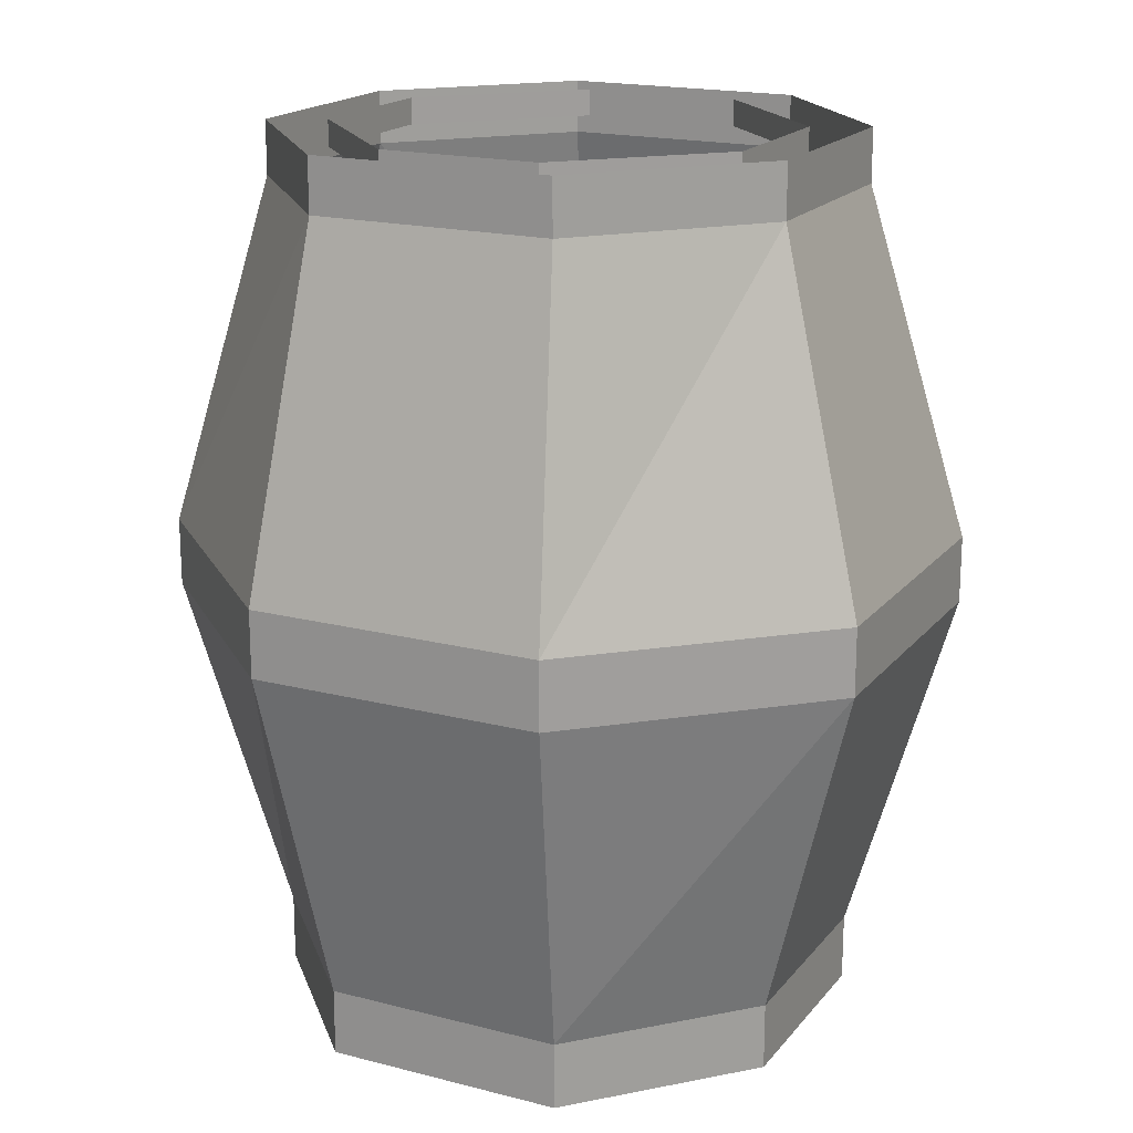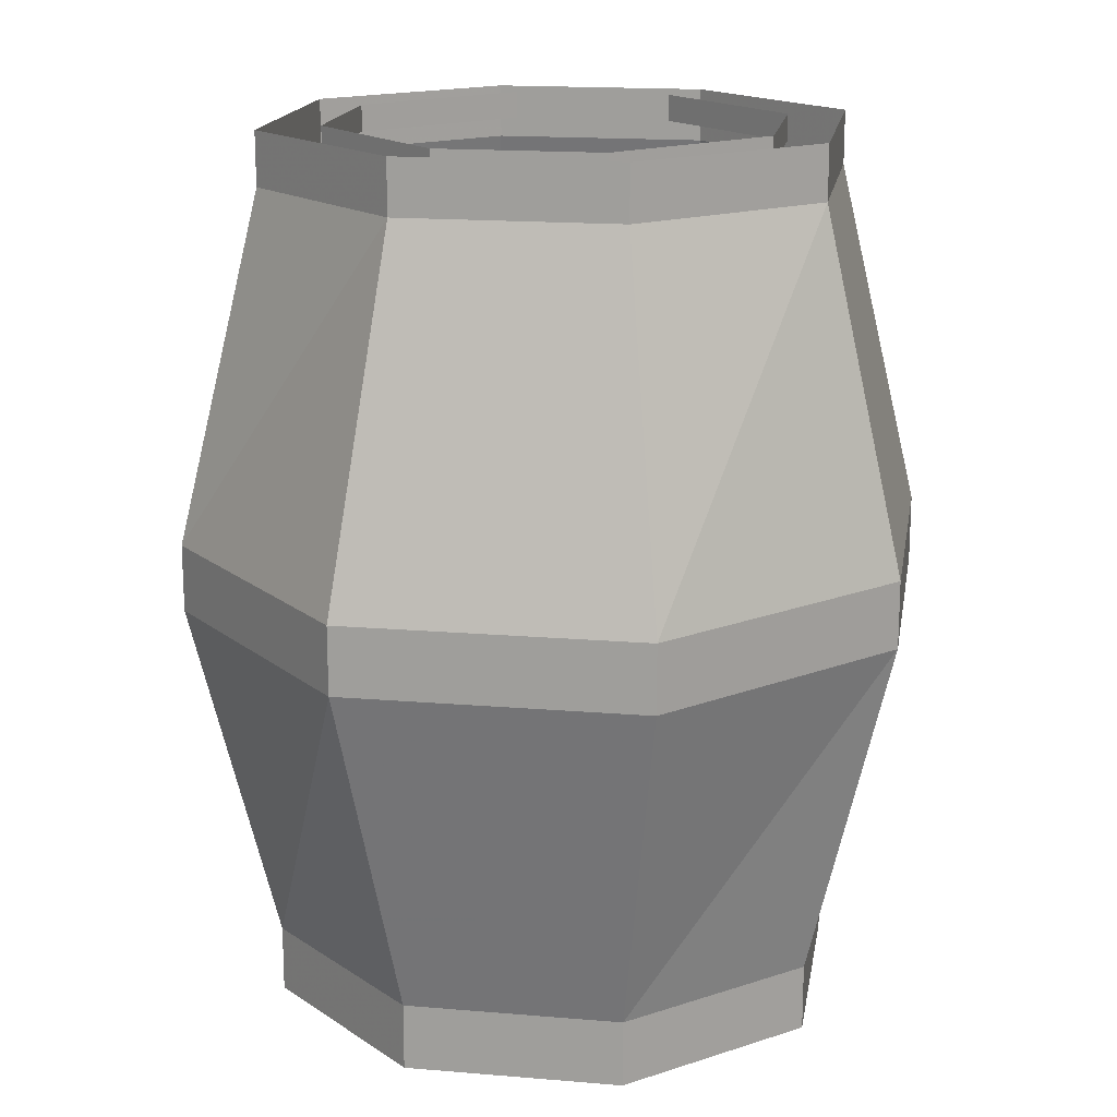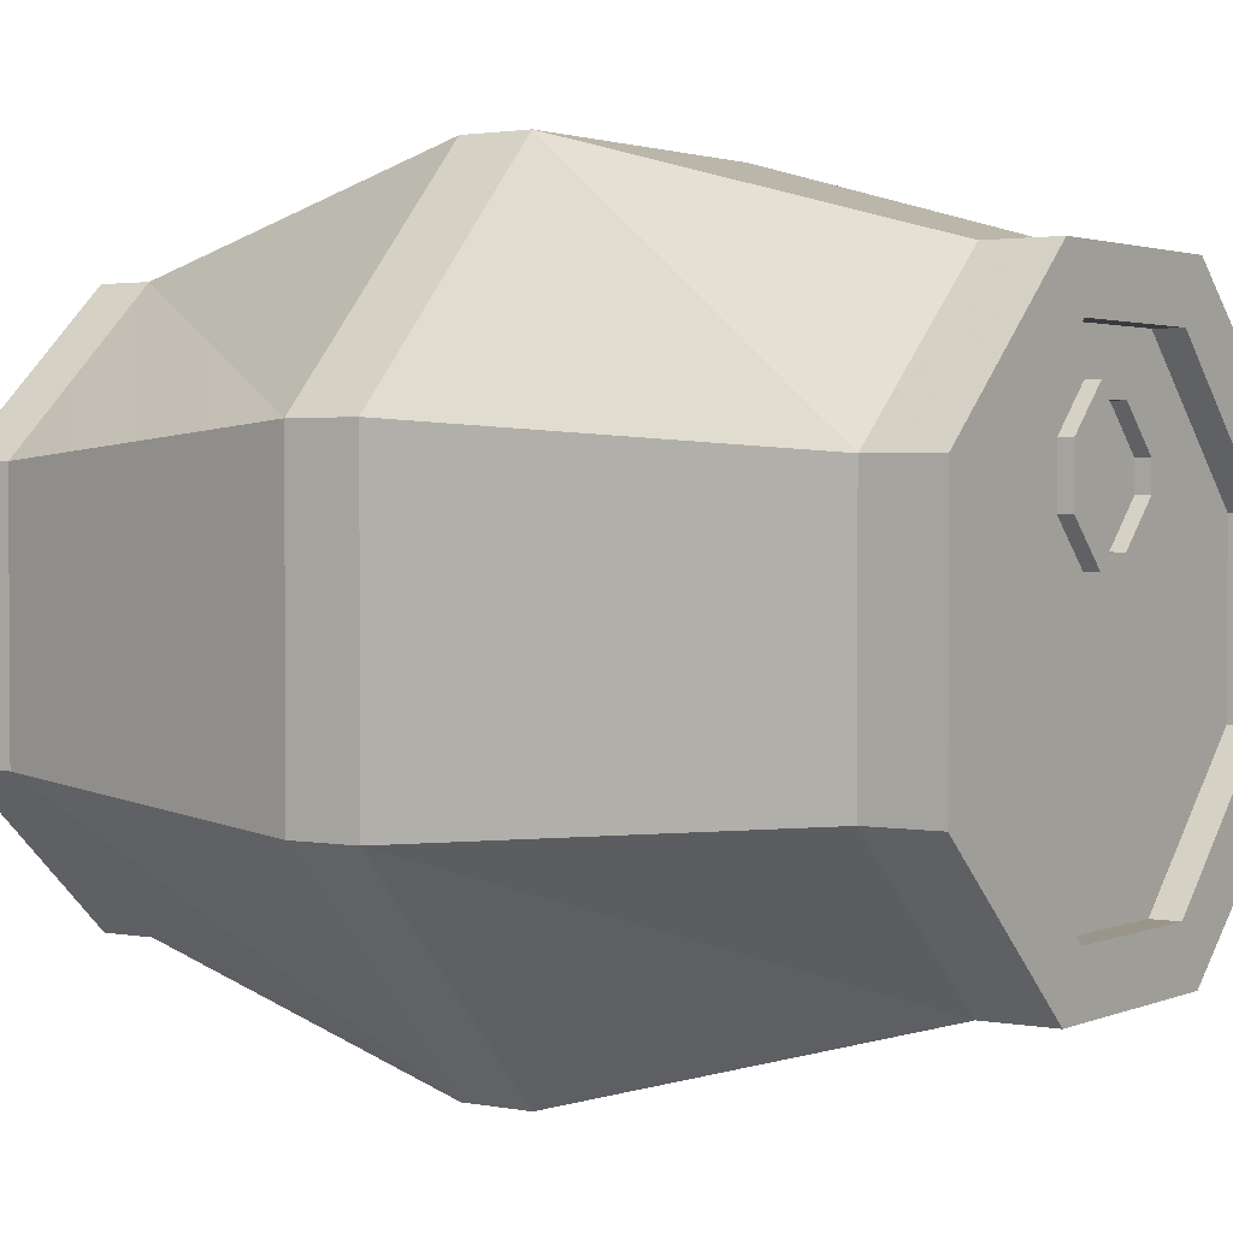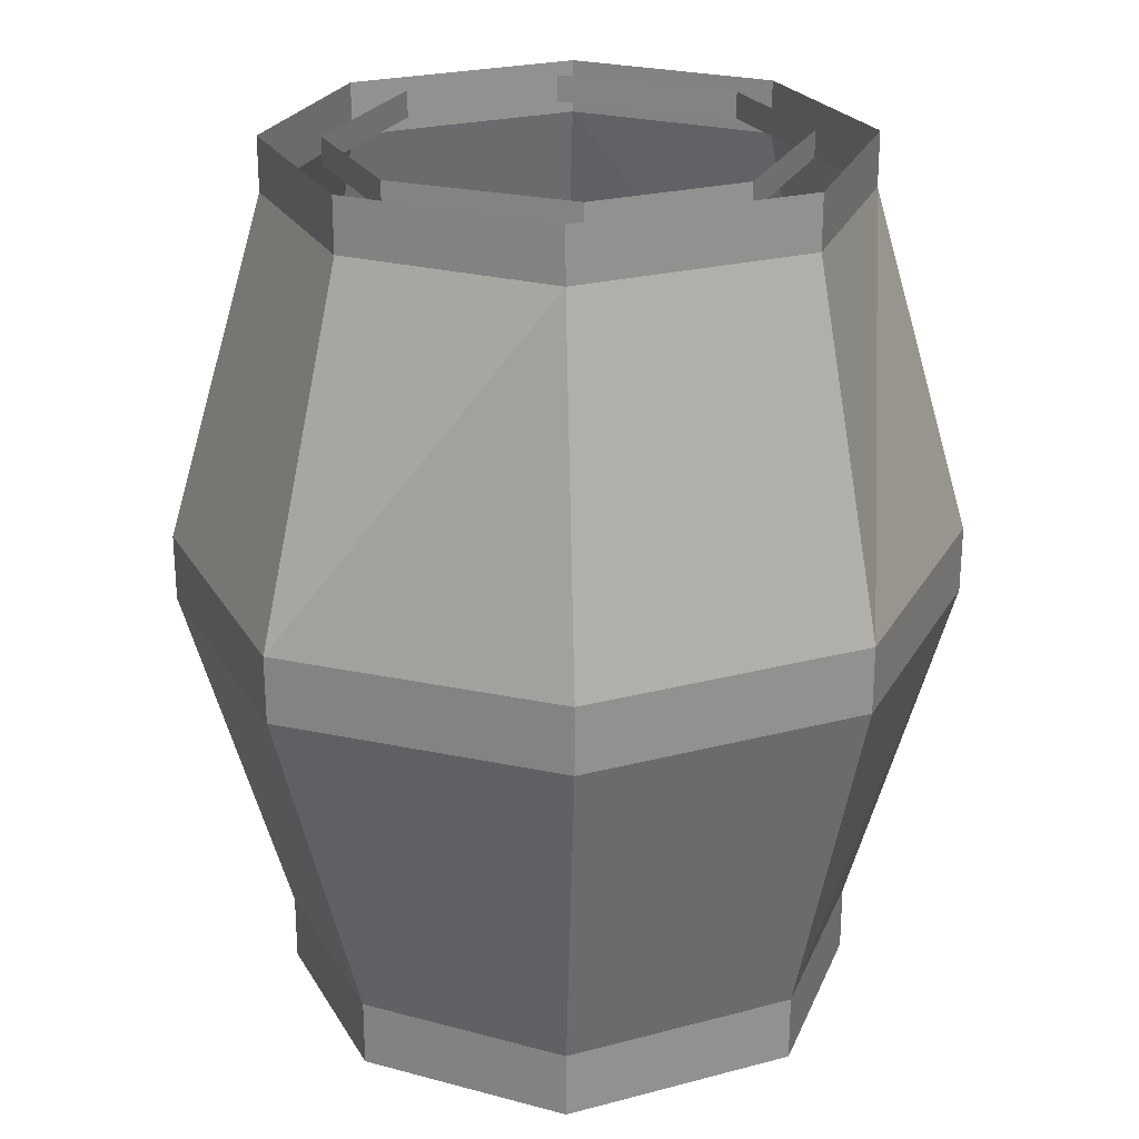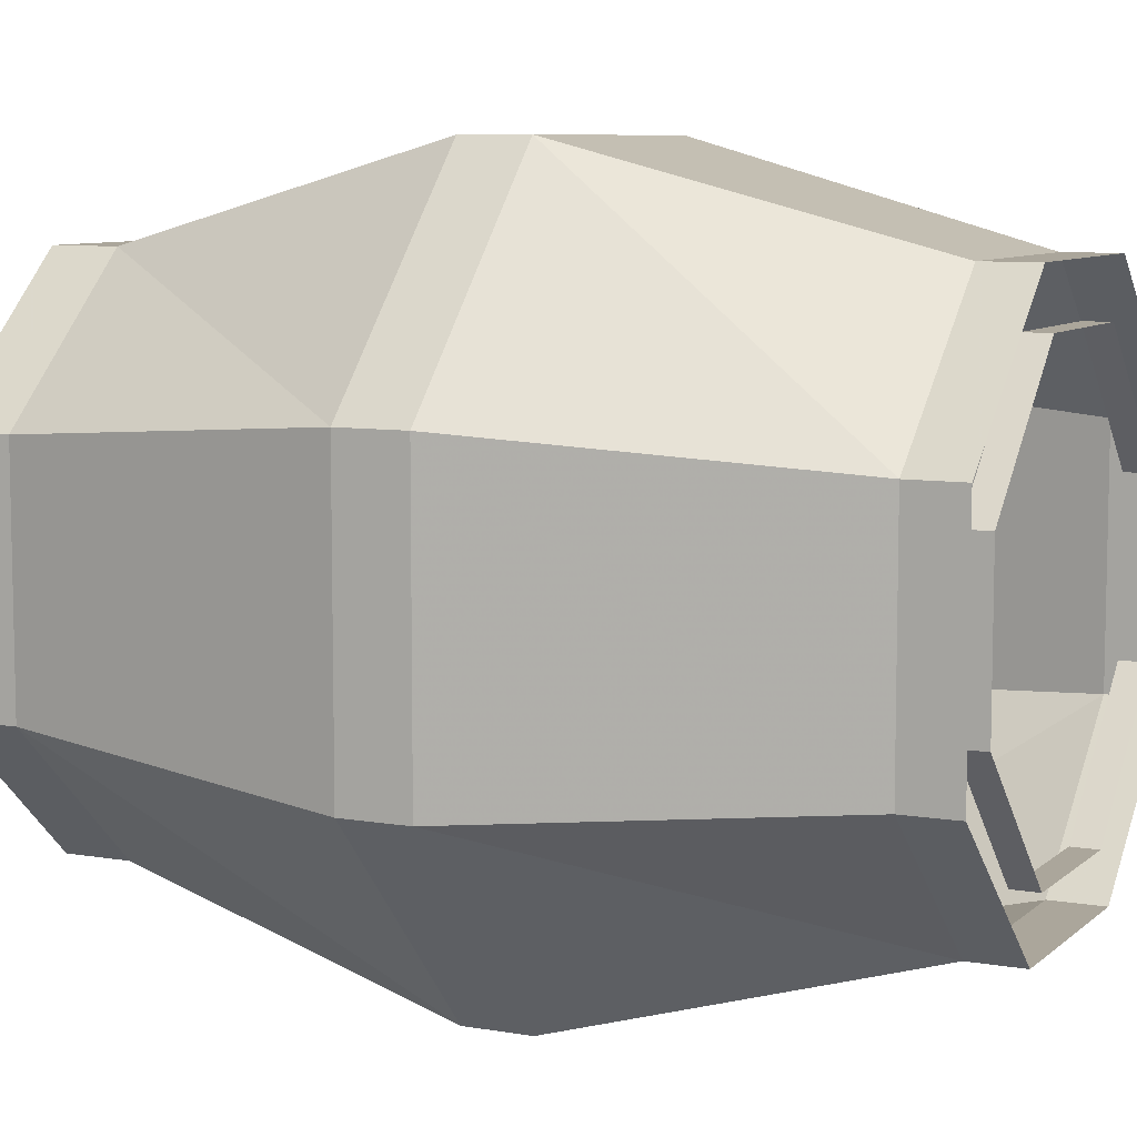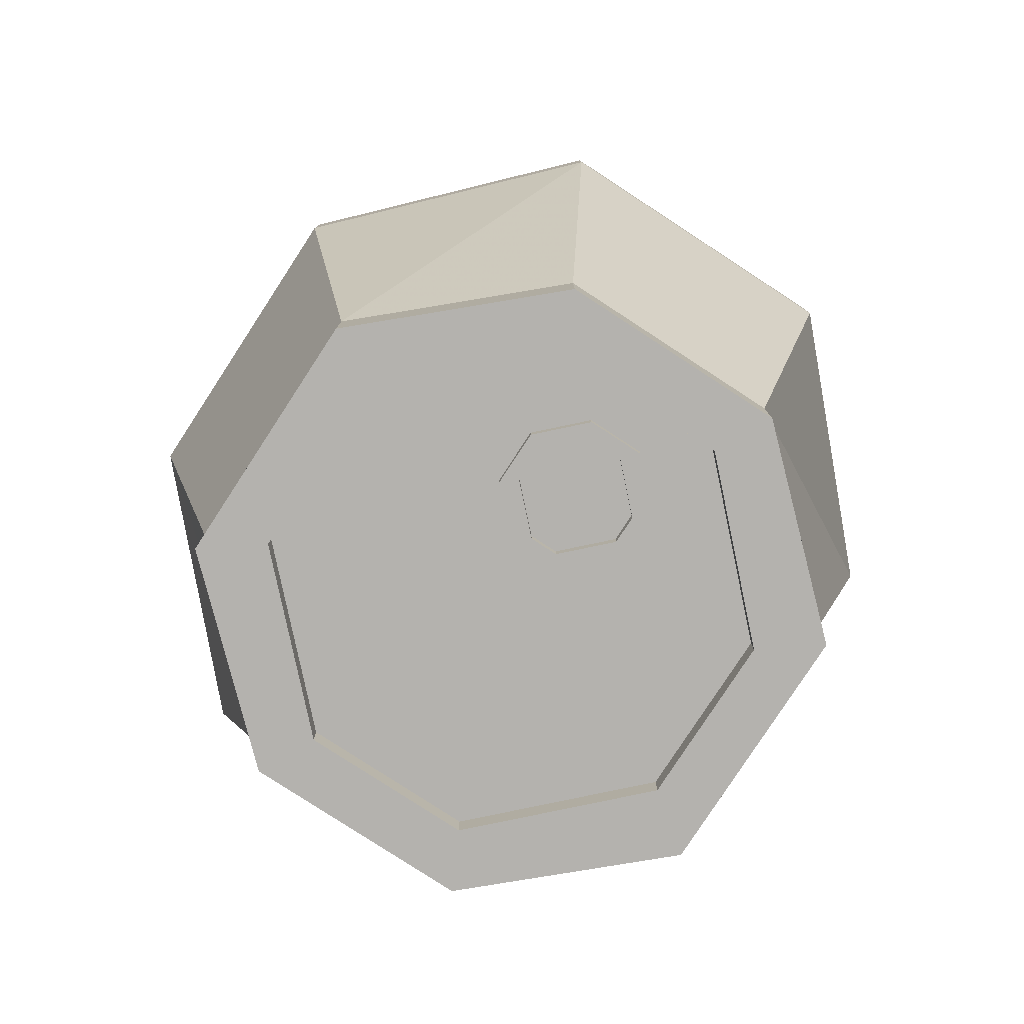
<metadata>
{"format":"obj","ext":"obj","renderer":"f3d","projection":"perspective","resolution":1024,"background":"white","views":[{"elev":18.3,"azim":-63.5,"up":"+Y"},{"elev":17.1,"azim":9.5,"up":"+Y"},{"elev":2.0,"azim":-55.3,"up":"+Z"},{"elev":24.1,"azim":66.4,"up":"+Y"},{"elev":7.9,"azim":115.8,"up":"+Z"},{"elev":-79.8,"azim":-33.1,"up":"+Y"}]}
</metadata>
<code>
v 0.0625 0 -0.1562
v 0.1562 0 -0.07031
v 0.1562 -0.03125 -0.07031
v 0.0625 -0.03125 -0.1562
v -0.0625 0 -0.1562
v -0.0625 -0.03125 -0.1562
v -0.1562 0 -0.07031
v -0.1562 -0.03125 -0.07031
v -0.1562 0 0.07031
v -0.1562 -0.03125 0.07031
v -0.0625 0 0.1562
v -0.0625 -0.03125 0.1562
v 0.0625 0 0.1562
v 0.0625 -0.03125 0.1562
v 0.1562 0 0.07031
v 0.1562 -0.03125 0.07031
v 0.2031 -0.2344 0.08594
v 0.2031 -0.2344 -0.08594
v 0.08594 -0.2344 -0.2109
v -0.08594 -0.2344 -0.2109
v -0.2031 -0.2344 -0.08594
v -0.2031 -0.2344 0.08594
v -0.08594 -0.2344 0.2109
v 0.08594 -0.2344 0.2109
v 0.08594 -0.2734 0.2109
v 0.2031 -0.2734 0.08594
v 0.2031 -0.2734 -0.08594
v 0.08594 -0.2734 -0.2109
v -0.08594 -0.2734 -0.2109
v -0.2031 -0.2734 -0.08594
v -0.2031 -0.2734 0.08594
v -0.08594 -0.2734 0.2109
v -0.0625 -0.4766 0.1562
v 0.0625 -0.4766 0.1562
v 0.1562 -0.4766 0.07031
v 0.1562 -0.4766 -0.07031
v 0.0625 -0.4766 -0.1562
v -0.0625 -0.4766 -0.1562
v -0.1562 -0.4766 -0.07031
v -0.1562 -0.4766 0.07031
v -0.1562 -0.5156 0.07031
v -0.0625 -0.5156 0.1562
v 0.0625 -0.5156 0.1562
v 0.1562 -0.5156 0.07031
v 0.1562 -0.5156 -0.07031
v 0.0625 -0.5156 -0.1562
v -0.0625 -0.5156 -0.1562
v -0.1562 -0.5156 -0.07031
v -0.125 -0.5156 -0.04688
v -0.125 -0.5156 0.04688
v -0.04688 -0.5156 0.125
v 0.04688 -0.5156 0.125
v 0.125 -0.5156 0.04688
v 0.125 -0.5156 -0.04688
v 0.04688 -0.5156 -0.125
v -0.04688 -0.5156 -0.125
v -0.04688 -0.5 -0.125
v -0.125 -0.5 -0.04688
v -0.125 -0.5 0.04688
v -0.04688 -0.5 0.125
v 0.04688 -0.5 0.125
v 0.125 -0.5 0.04688
v 0.125 -0.5 -0.04688
v 0.04688 -0.5 -0.125
v 0 -0.5 0
v -0.007812 -0.5 0.09375
v 0 -0.5 0.0625
v 0.007812 -0.5 0.09375
v 0.007812 -0.5078 0.09375
v -0.007812 -0.5078 0.09375
v -0.03125 -0.5 0.07031
v -0.03125 -0.5 0.05469
v -0.007812 -0.5 0.03125
v 0.007812 -0.5 0.03125
v 0.03125 -0.5 0.05469
v 0.03125 -0.5 0.07031
v 0.03125 -0.5078 0.07031
v 0.03906 -0.5078 0.07812
v 0.01562 -0.5078 0.1016
v -0.01562 -0.5078 0.1016
v -0.03125 -0.5078 0.07031
v -0.03125 -0.5078 0.05469
v -0.007812 -0.5078 0.03125
v 0.007812 -0.5078 0.03125
v 0.03125 -0.5078 0.05469
v 0.03906 -0.5078 0.04688
v 0.03906 -0.5 0.04688
v 0.03906 -0.5 0.07812
v 0.01562 -0.5 0.1016
v -0.01562 -0.5 0.1016
v -0.03906 -0.5078 0.07812
v -0.03906 -0.5078 0.04688
v -0.01562 -0.5078 0.02344
v 0.01562 -0.5078 0.02344
v 0.01562 -0.5 0.02344
v -0.03906 -0.5 0.07812
v -0.03906 -0.5 0.04688
v -0.01562 -0.5 0.02344
v 0.04688 0 0.125
v 0.125 0 0.04688
v 0.125 -0.01562 0.04688
v 0.04688 -0.01562 0.125
v -0.04688 0 0.125
v -0.04688 -0.01562 0.125
v -0.125 0 0.04688
v -0.125 -0.01562 0.04688
v -0.125 0 -0.04688
v -0.125 -0.01562 -0.04688
v -0.04688 0 -0.125
v -0.04688 -0.01562 -0.125
v 0.04688 0 -0.125
v 0.04688 -0.01562 -0.125
v 0.125 0 -0.04688
v 0.125 -0.01562 -0.04688
v 0.125 -0.5 -0.125
v 0.125 -0.5 0.125
v -0.125 -0.5 -0.125
v 0.0625 0 -0.1562
f 1 2 3
f 1 3 4
f 1 4 5
f 5 4 6
f 5 6 7
f 7 6 8
f 7 8 9
f 9 8 10
f 9 10 11
f 11 10 12
f 11 12 13
f 13 12 14
f 13 14 15
f 15 14 16
f 15 16 2
f 2 16 3
f 17 24 25
f 17 25 26
f 17 26 18
f 18 26 27
f 18 27 19
f 19 27 28
f 19 28 20
f 20 28 29
f 20 29 21
f 21 29 30
f 21 30 22
f 22 30 31
f 22 31 23
f 23 31 32
f 23 32 24
f 24 32 25
f 33 40 41
f 33 41 42
f 33 42 34
f 34 42 43
f 34 43 35
f 35 43 44
f 35 44 36
f 36 44 45
f 36 45 37
f 37 45 46
f 37 46 38
f 38 46 47
f 38 47 39
f 39 47 48
f 39 48 40
f 40 48 41
f 49 56 57
f 49 57 58
f 49 58 50
f 50 58 59
f 50 59 51
f 51 59 60
f 51 60 52
f 52 60 61
f 52 61 53
f 53 61 62
f 53 62 54
f 54 62 63
f 54 63 55
f 55 63 64
f 55 64 56
f 56 64 57
f 66 68 69
f 66 69 70
f 66 70 71
f 68 76 77
f 68 77 69
f 70 81 71
f 71 81 72
f 72 81 82
f 72 82 73
f 73 82 83
f 73 83 74
f 74 83 84
f 74 84 75
f 75 84 85
f 75 85 76
f 76 85 77
f 78 86 87
f 78 87 88
f 78 88 79
f 79 88 89
f 79 89 80
f 80 89 90
f 80 90 91
f 86 94 95
f 86 95 87
f 91 90 96
f 91 96 92
f 92 96 97
f 92 97 93
f 93 97 98
f 93 98 94
f 94 98 95
f 99 100 101
f 99 101 102
f 99 102 103
f 103 102 104
f 103 104 105
f 105 104 106
f 105 106 107
f 107 106 108
f 107 108 109
f 109 108 110
f 109 110 111
f 111 110 112
f 111 112 113
f 113 112 114
f 113 114 100
f 100 114 101
f 3 16 17
f 3 17 18
f 3 18 4
f 4 18 19
f 4 19 6
f 6 19 20
f 6 20 8
f 8 20 21
f 8 21 10
f 10 21 22
f 10 22 12
f 12 22 23
f 12 23 14
f 14 23 24
f 14 24 16
f 16 24 17
f 25 32 33
f 25 33 34
f 25 34 26
f 26 34 35
f 26 35 27
f 27 35 36
f 27 36 28
f 28 36 37
f 28 37 29
f 29 37 38
f 29 38 30
f 30 38 39
f 30 39 31
f 31 39 40
f 31 40 32
f 32 40 33
f 57 64 65
f 57 65 58
f 58 65 59
f 59 65 60
f 60 65 61
f 61 65 62
f 62 65 63
f 63 65 64
f 41 48 49
f 41 49 50
f 41 50 42
f 42 50 51
f 42 51 43
f 43 51 52
f 43 52 44
f 44 52 53
f 44 53 45
f 45 53 54
f 45 54 46
f 46 54 55
f 46 55 47
f 47 55 56
f 47 56 48
f 48 56 49
f 69 77 78
f 69 78 79
f 69 79 70
f 70 79 80
f 70 80 81
f 77 85 86
f 77 86 78
f 80 91 81
f 81 91 82
f 82 91 92
f 82 92 83
f 83 92 93
f 83 93 84
f 84 93 94
f 84 94 85
f 85 94 86
f 66 67 68
f 66 71 67
f 67 71 72
f 67 72 73
f 67 73 74
f 67 74 75
f 67 75 76
f 67 76 68

</code>
